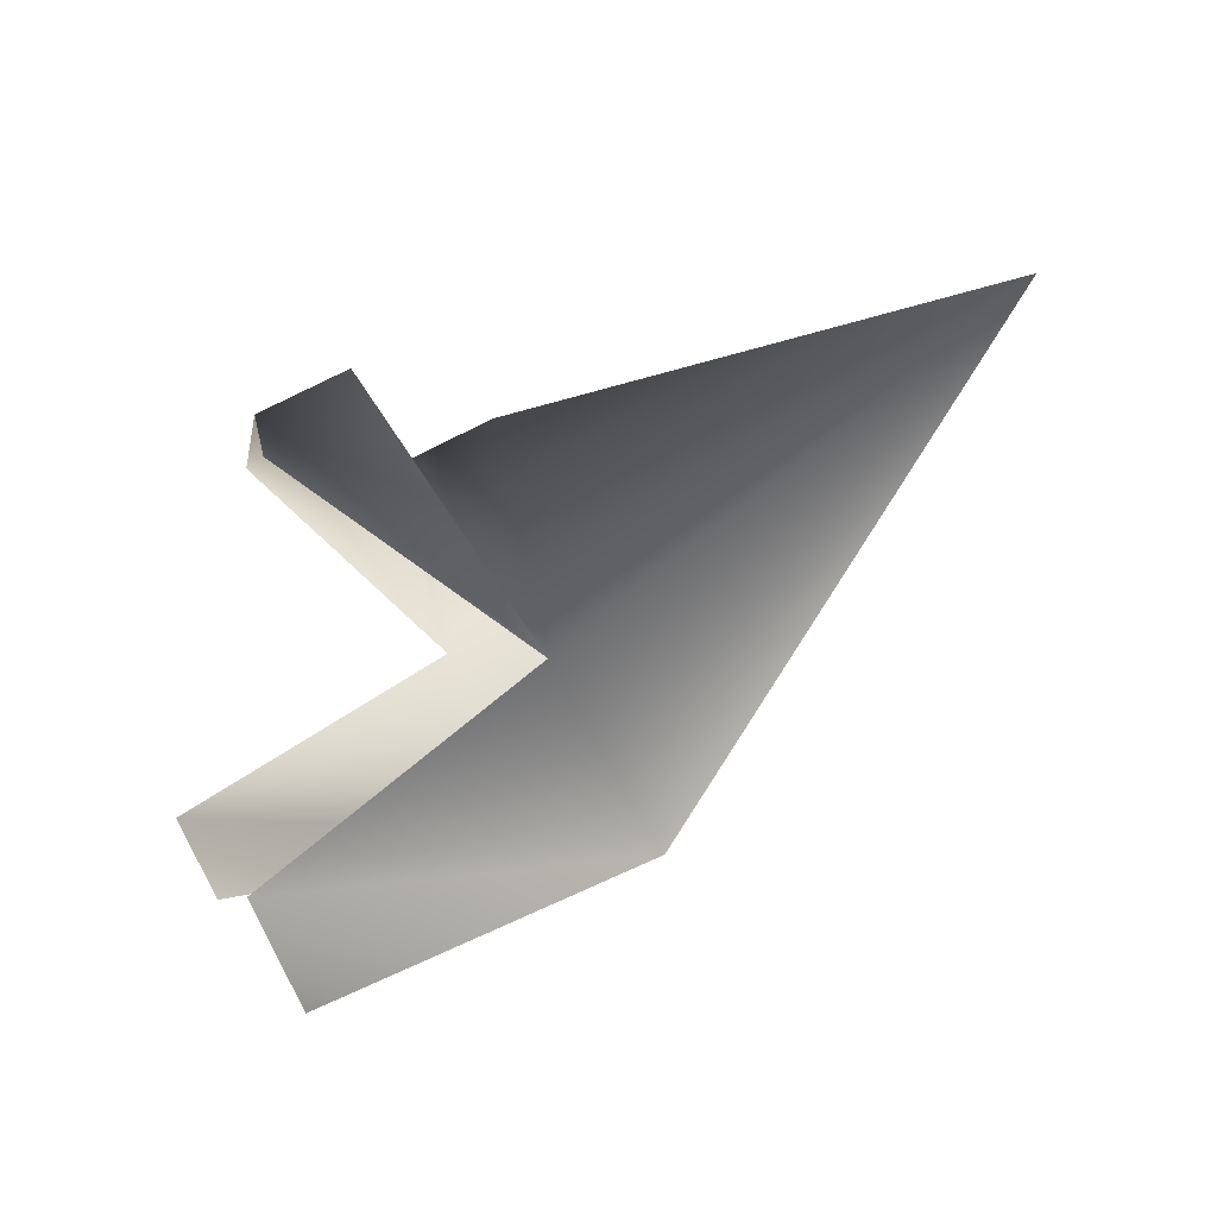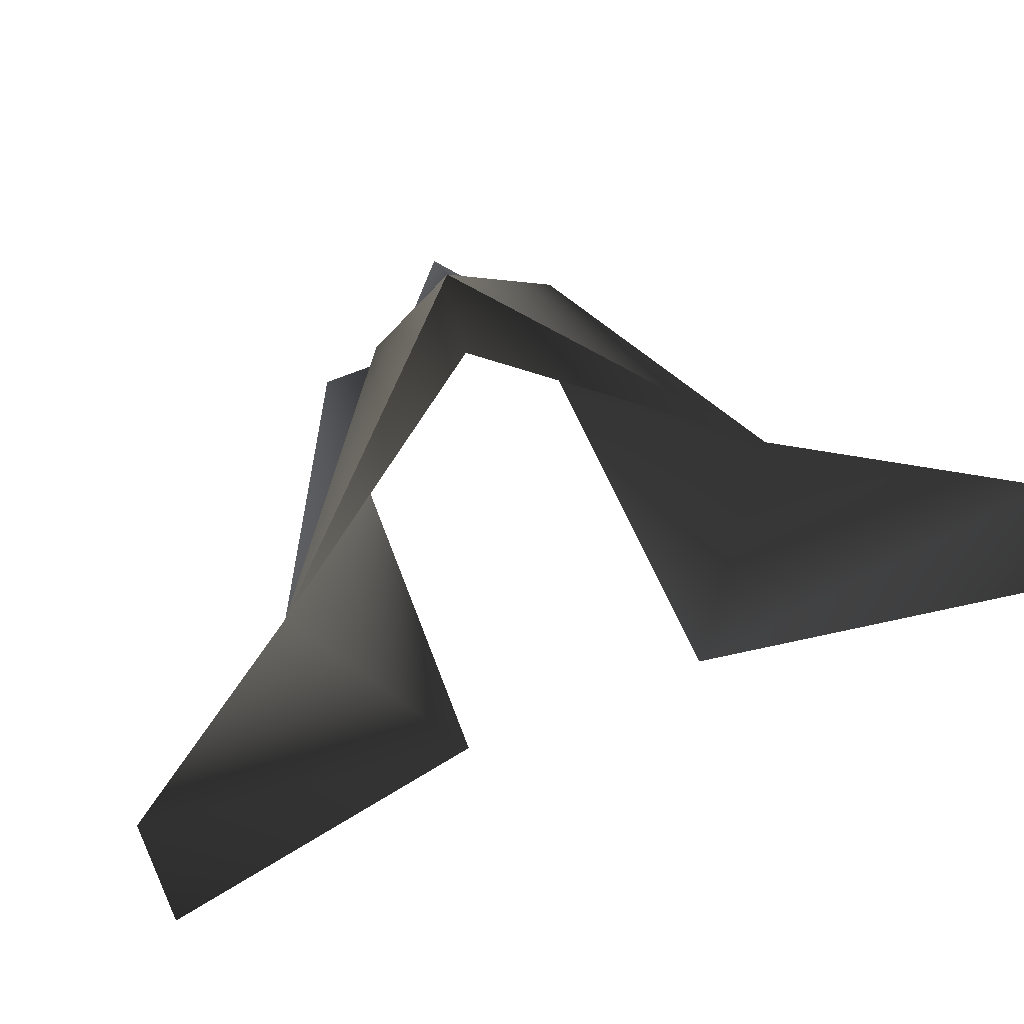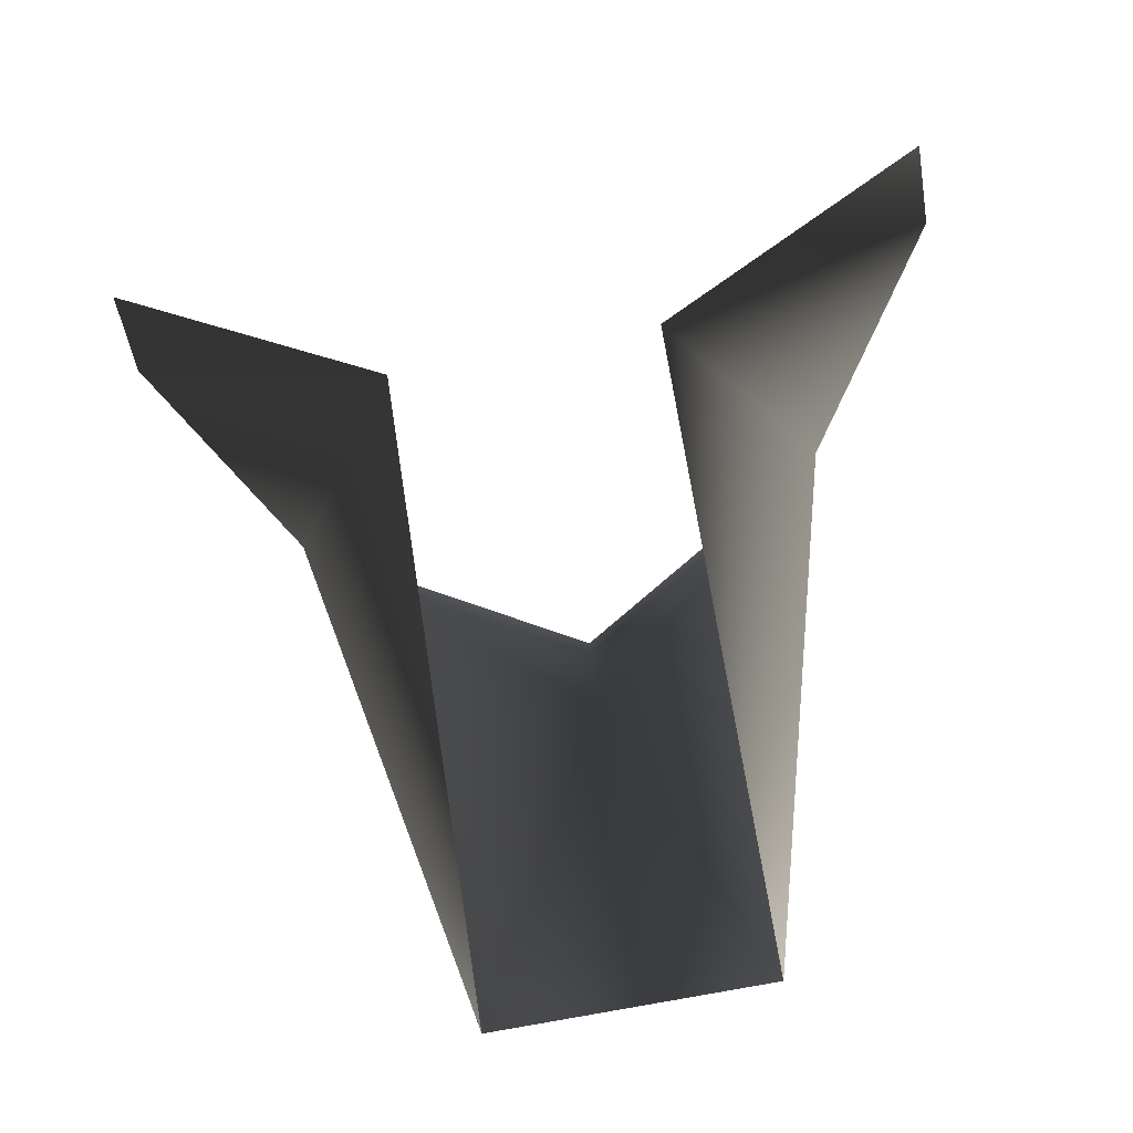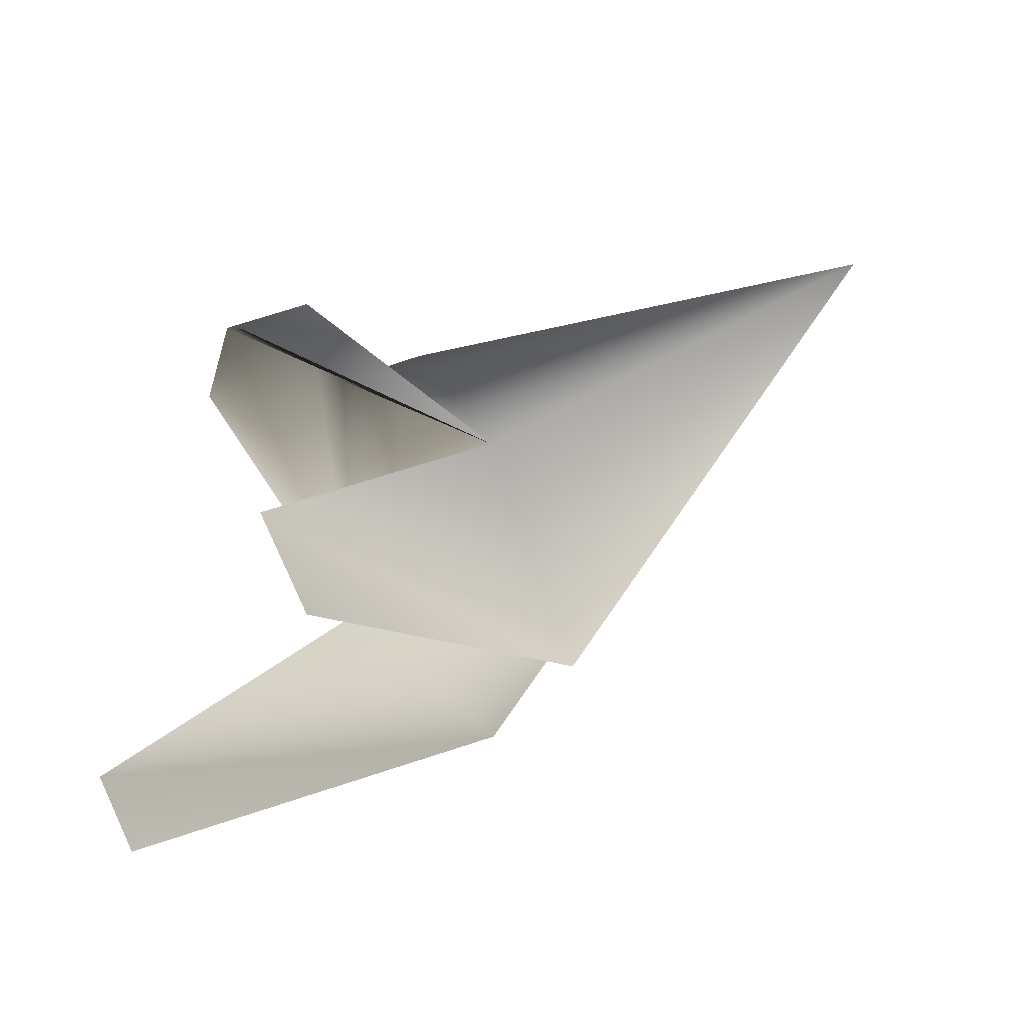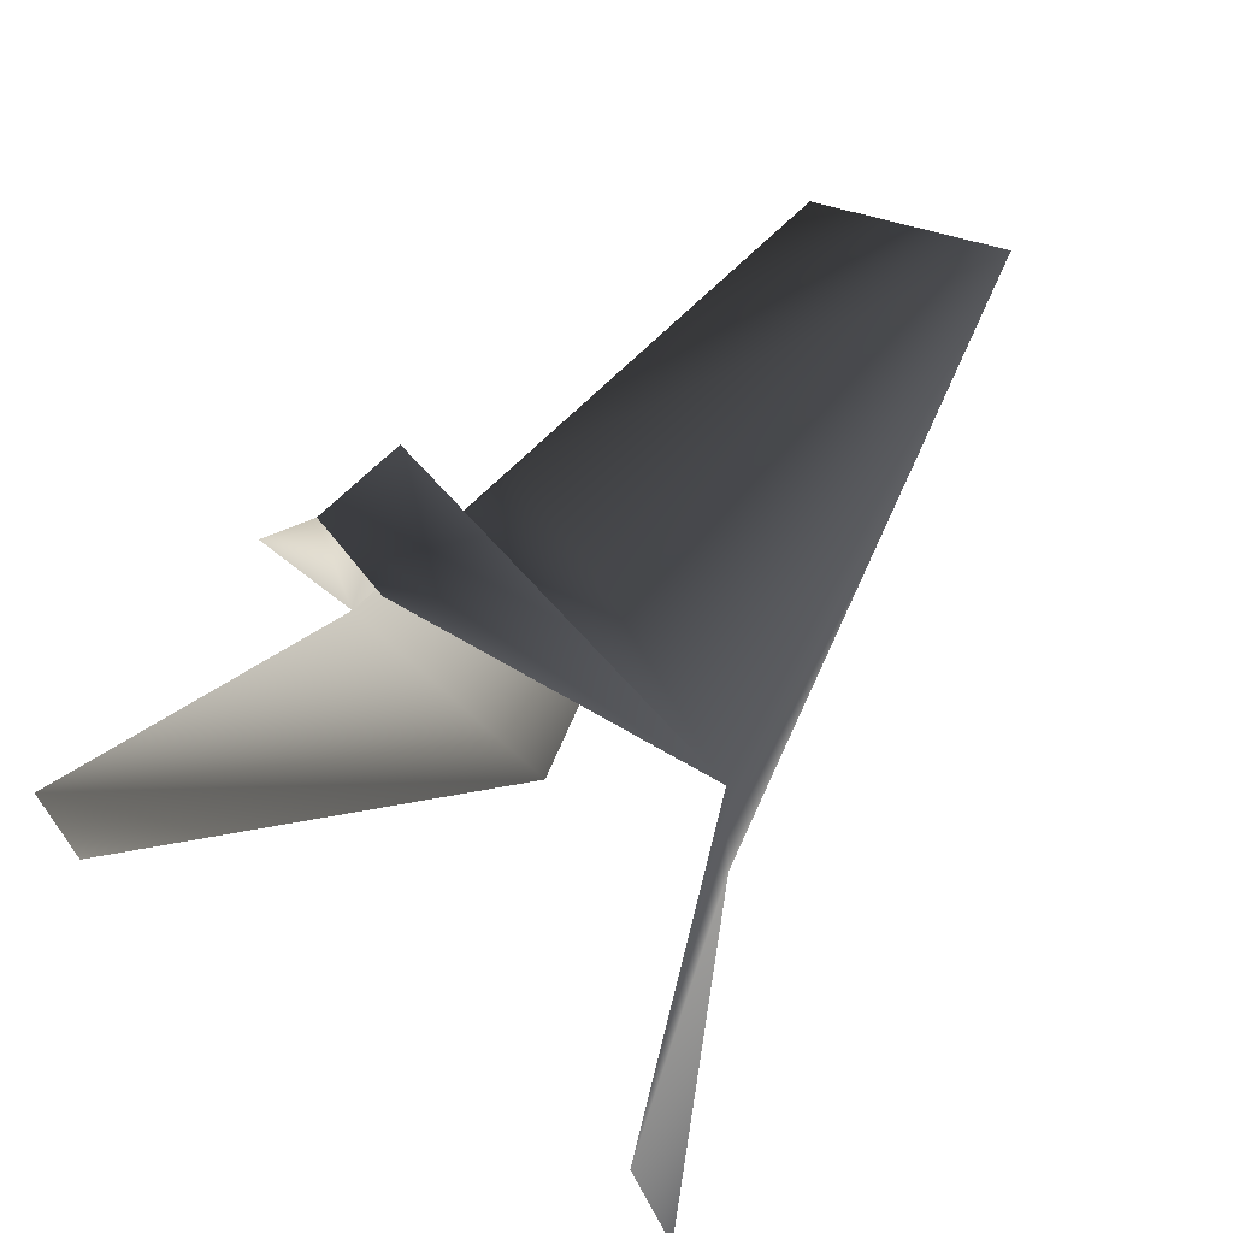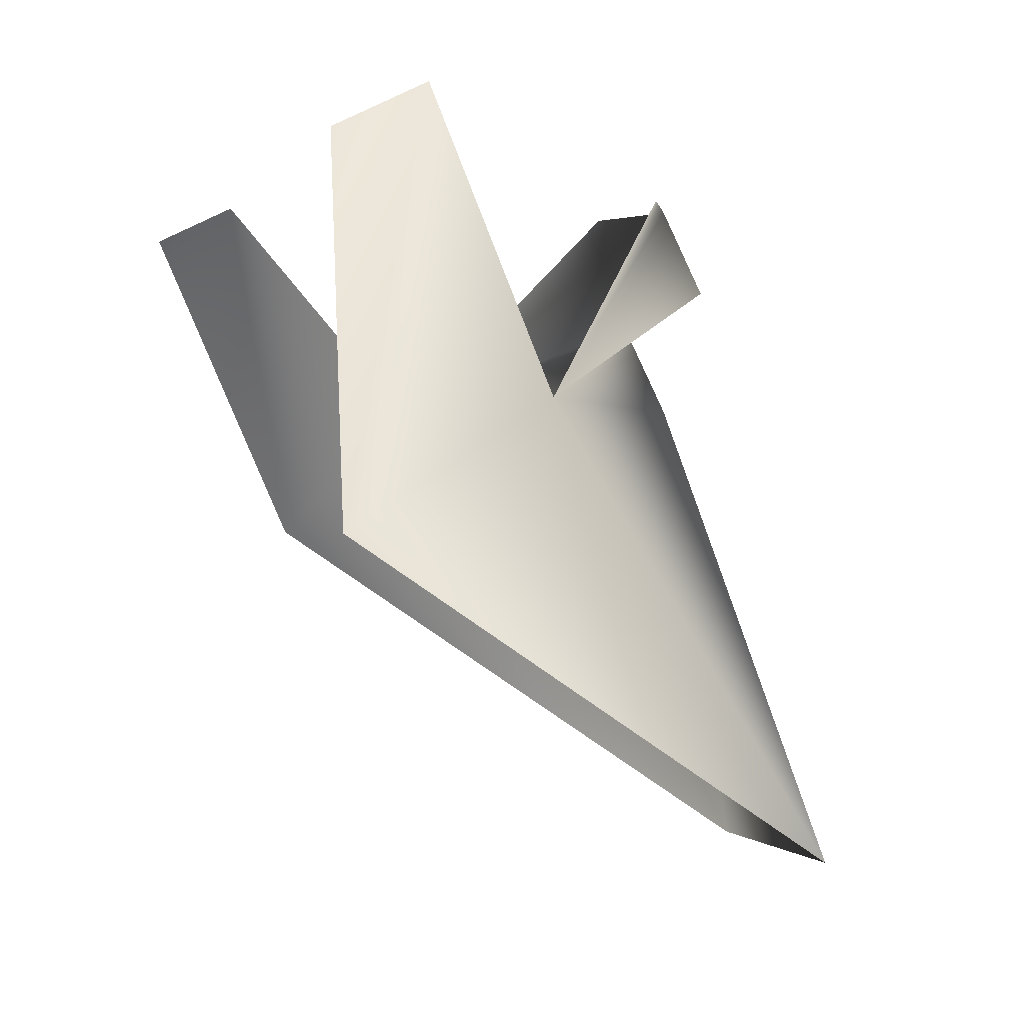
<metadata>
{"format":"obj","ext":"obj","renderer":"f3d","projection":"perspective","resolution":1024,"background":"white","views":[{"elev":-0.5,"azim":-102.5,"up":"+Z"},{"elev":78.6,"azim":159.4,"up":"+Y"},{"elev":-76.9,"azim":-169.4,"up":"+Y"},{"elev":-22.3,"azim":-108.4,"up":"+Z"},{"elev":21.9,"azim":-131.4,"up":"+Z"},{"elev":-0.2,"azim":-108.1,"up":"+Y"}]}
</metadata>
<code>
o 251
v -6 172 13
v 0 175 19
v 0 177 18
v -2 177 17
v 6 172 13
v 2 177 17
v 0 174 17
v 0 172 18
v 3 161 21
v 3 169 9
v 10 178 9
v 10 177 7
v -3 161 21
v -10 178 9
v -10 177 7
v -3 169 9
f 1 2 3
f 1 3 4
f 3 5 6
f 5 3 2
f 5 2 7
f 5 7 8
f 5 8 9
f 5 9 10
f 5 10 11
f 11 10 12
f 2 1 7
f 7 1 8
f 8 1 13
f 8 13 9
f 14 15 16
f 14 16 1
f 1 16 13

</code>
